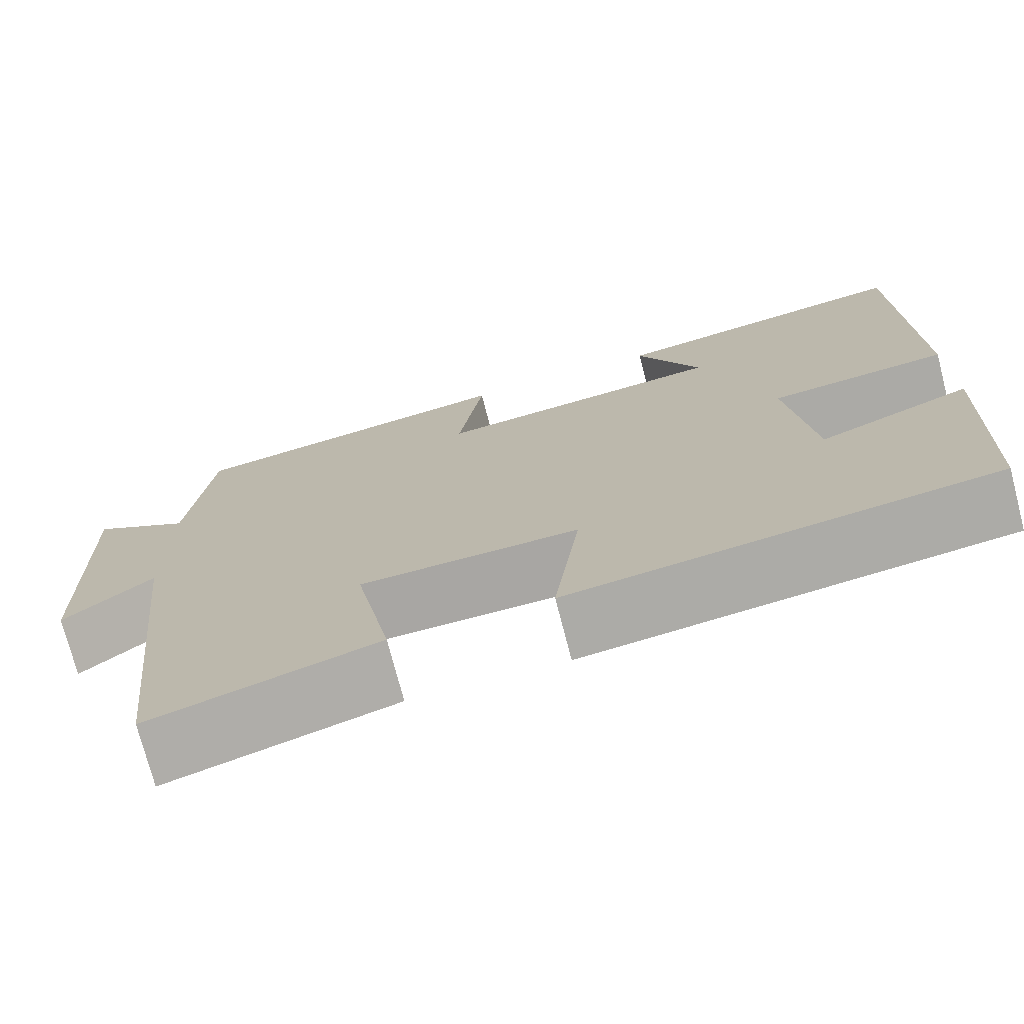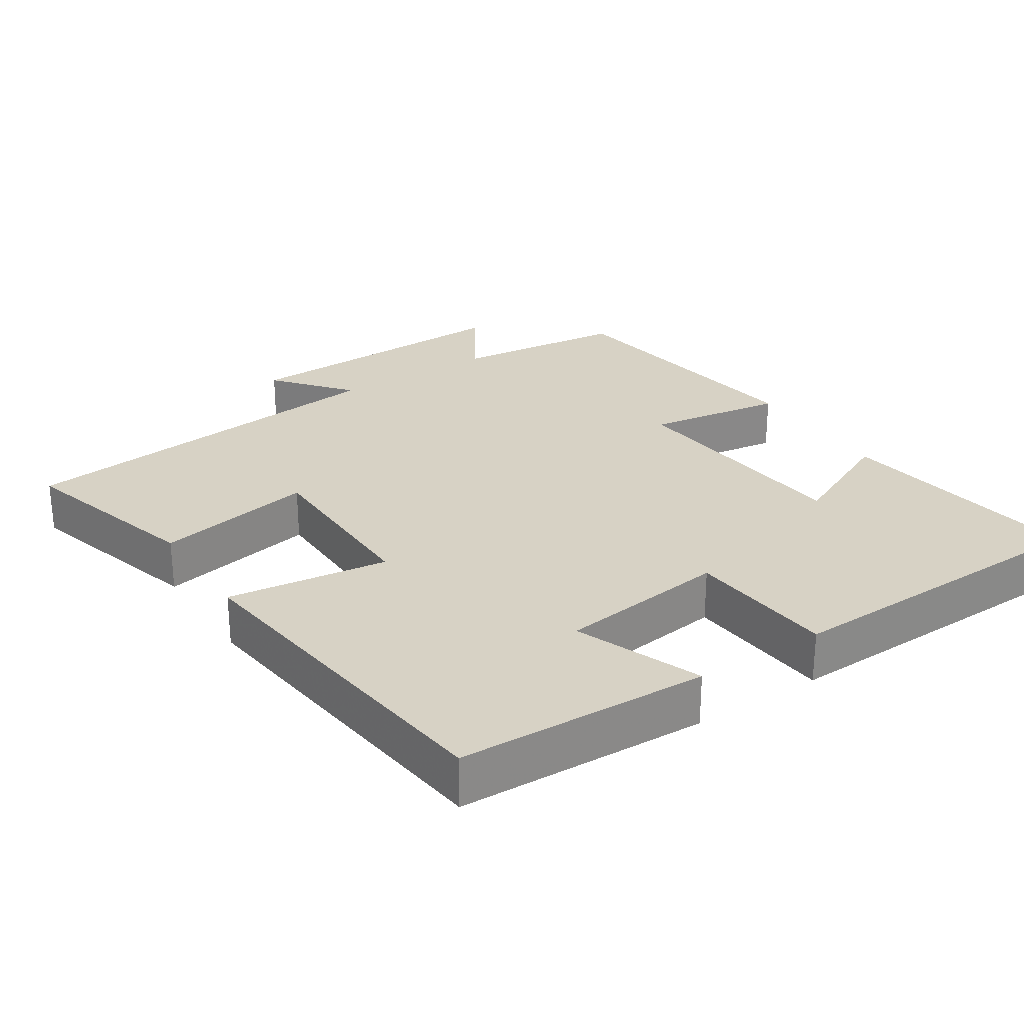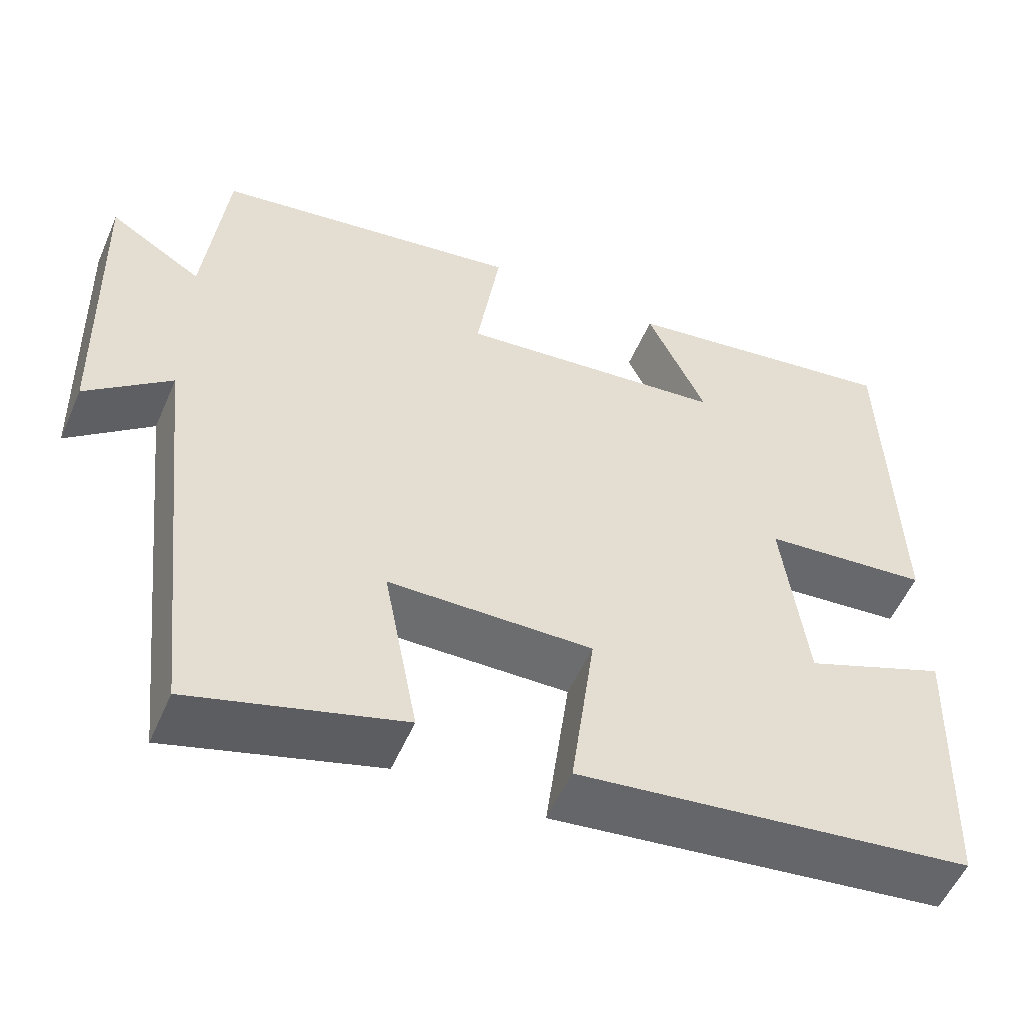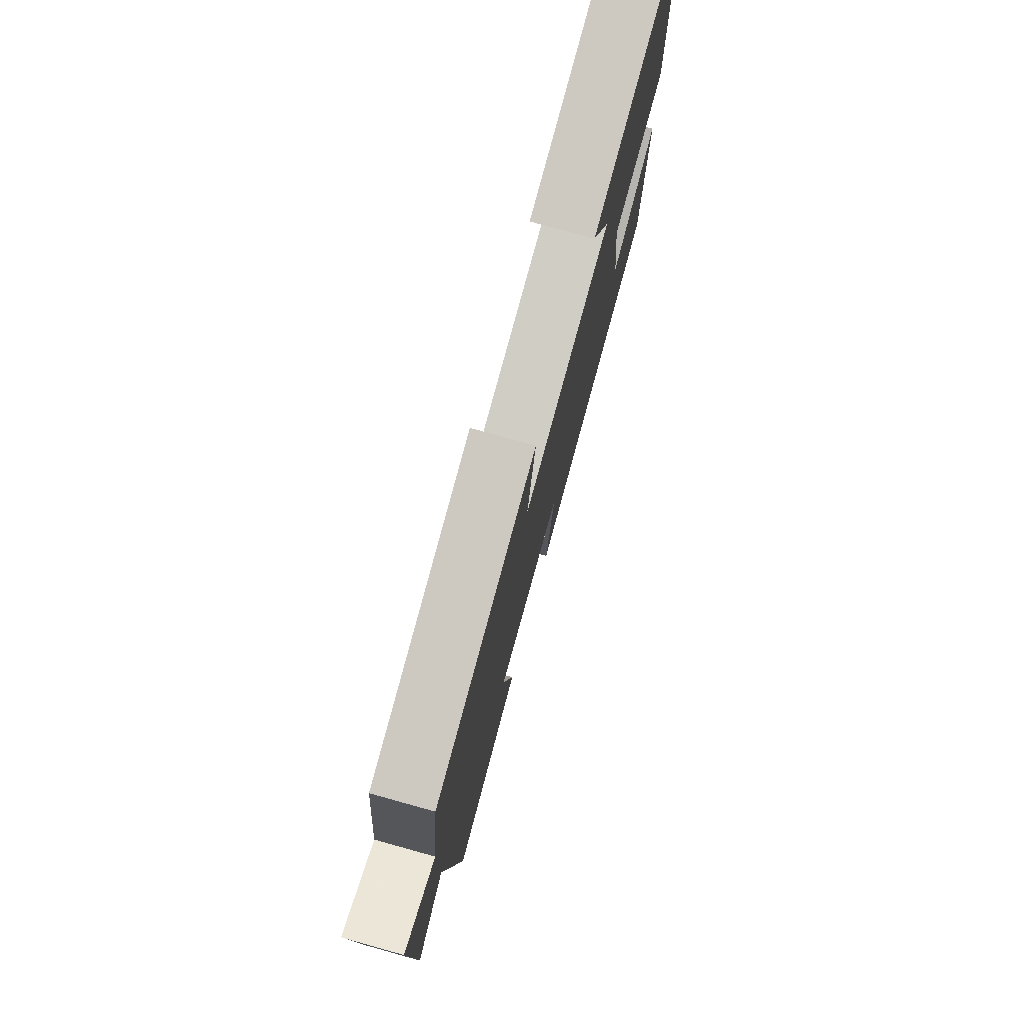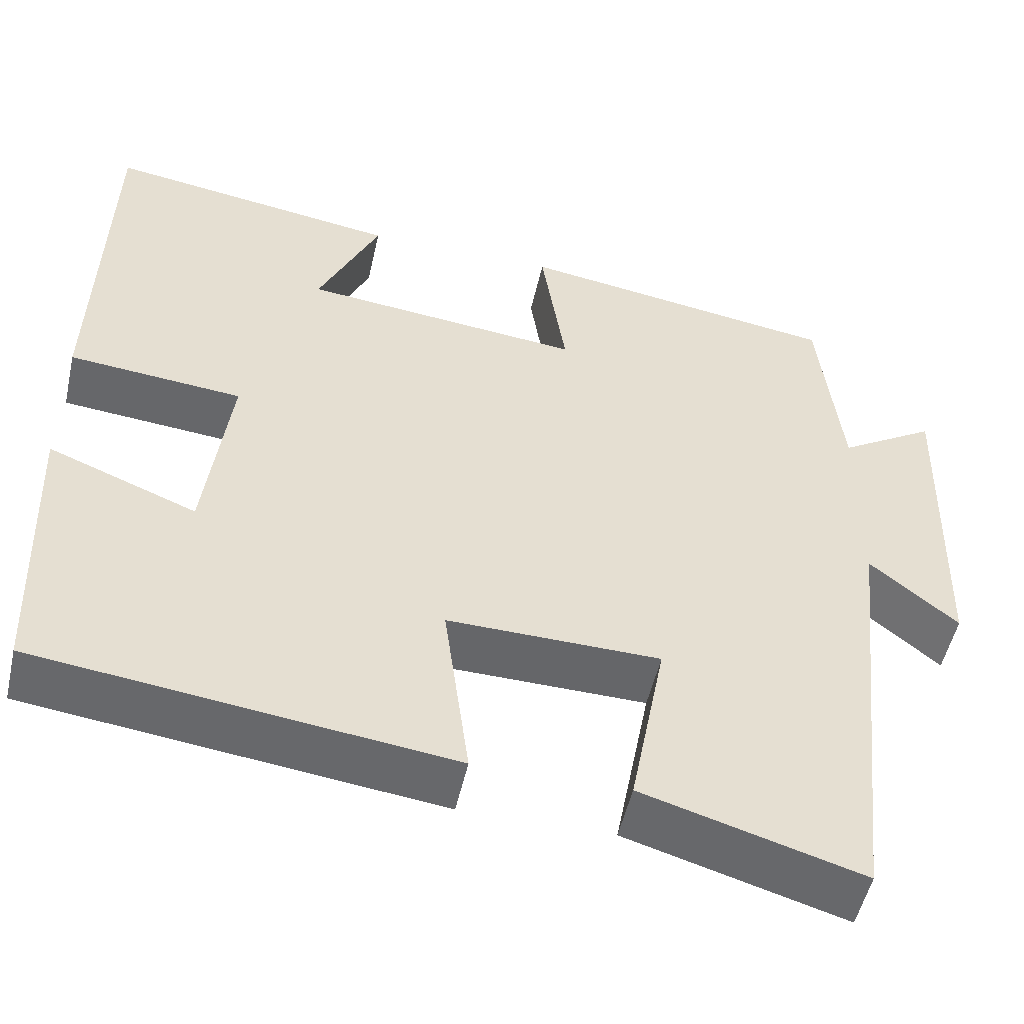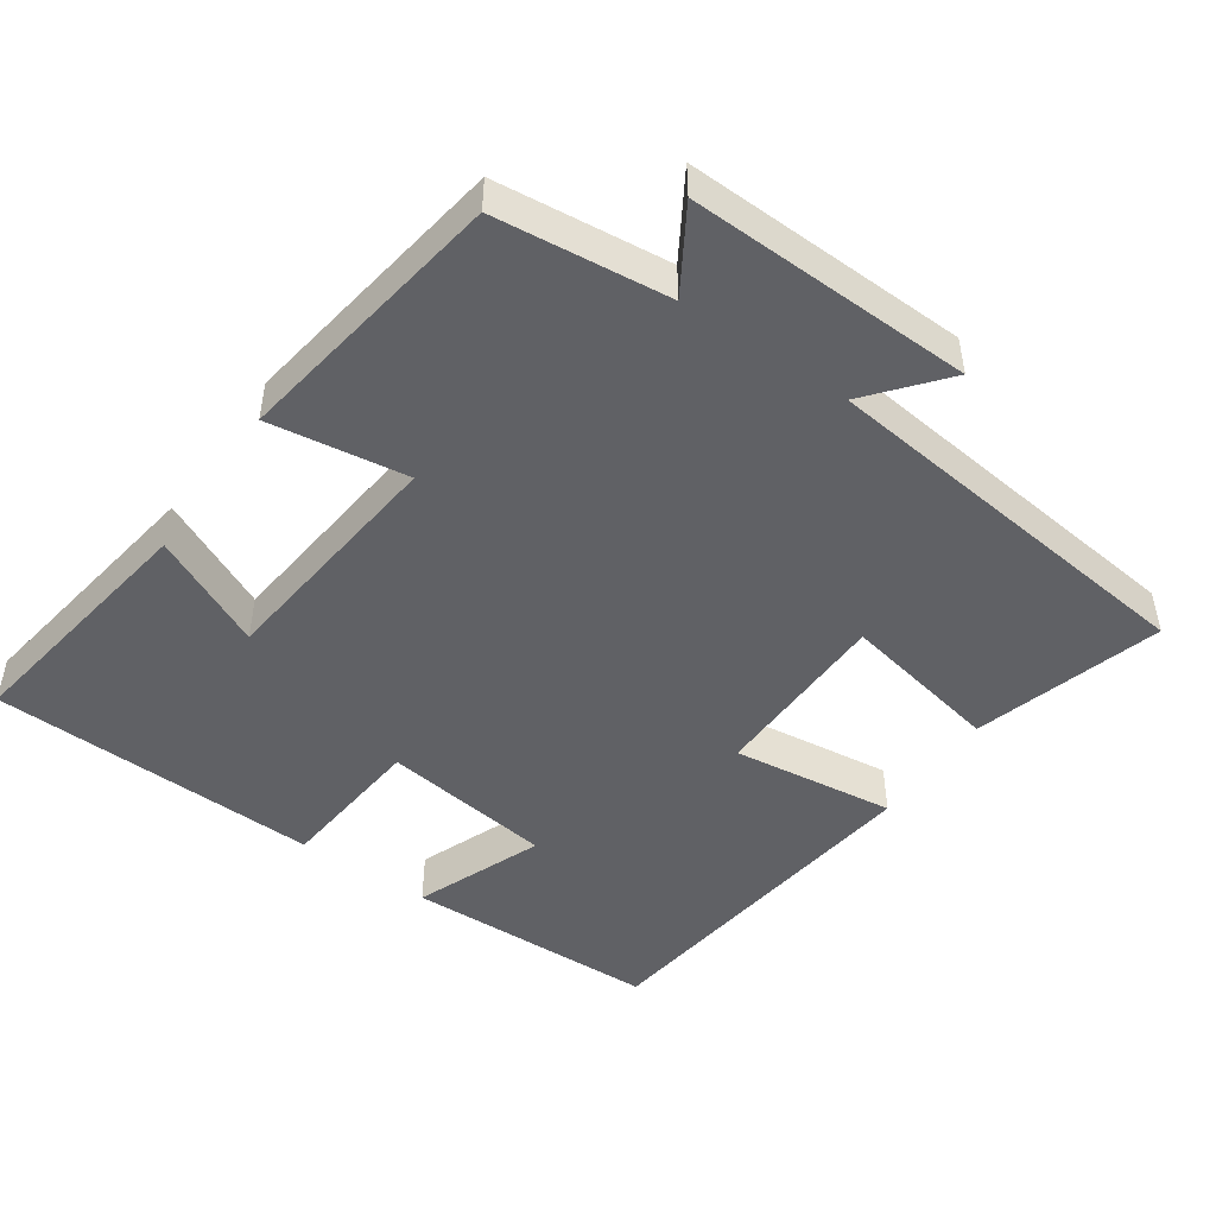
<metadata>
{"format":"obj","ext":"obj","renderer":"f3d","projection":"perspective","resolution":1024,"background":"white","views":[{"elev":-74.0,"azim":-165.5,"up":"+Z"},{"elev":27.6,"azim":-123.0,"up":"+Y"},{"elev":-54.1,"azim":156.8,"up":"+Z"},{"elev":77.6,"azim":105.5,"up":"+Z"},{"elev":-51.7,"azim":-12.6,"up":"+Z"},{"elev":-48.0,"azim":55.1,"up":"+Y"}]}
</metadata>
<code>
v -0.487 0.07 0.552
v -0.138 0.07 0.5
v -0.211 0.07 0.343
v 0.121 0.07 0.309
v 0.092 0.07 0.5
v 0.473 0.07 0.443
v 0.5 0.07 0.203
v 0.614 0.07 0.273
v 0.604 0.07 -0.121
v 0.5 0.07 -0.035
v 0.442 0.07 -0.575
v 0.182 0.07 -0.5
v 0.224 0.07 -0.279
v -0.028 0.07 -0.275
v 0.002 0.07 -0.5
v -0.488 0.07 -0.44
v -0.5 0.07 -0.09
v -0.324 0.07 -0.159
v -0.294 0.07 0.077
v -0.5 0.07 0.096
v -0.487 0 0.552
v -0.138 0 0.5
v -0.211 0 0.343
v 0.121 0 0.309
v 0.092 0 0.5
v 0.473 0 0.443
v 0.5 0 0.203
v 0.614 0 0.273
v 0.604 0 -0.121
v 0.5 0 -0.035
v 0.442 0 -0.575
v 0.182 0 -0.5
v 0.224 0 -0.279
v -0.028 0 -0.275
v 0.002 0 -0.5
v -0.488 0 -0.44
v -0.5 0 -0.09
v -0.324 0 -0.159
v -0.294 0 0.077
v -0.5 0 0.096
f 19 20 1
f 15 16 17 18
f 14 15 18 19
f 13 14 19 1
f 10 11 12 13
f 7 8 9 10
f 7 10 13
f 6 7 13
f 5 6 13
f 4 5 13
f 3 4 13
f 1 2 3
f 1 3 13
f 21 40 39
f 38 37 36 35
f 39 38 35 34
f 21 39 34 33
f 33 32 31 30
f 30 29 28 27
f 33 30 27
f 33 27 26
f 33 26 25
f 33 25 24
f 33 24 23
f 23 22 21
f 33 23 21
f 1 21 22 2
f 2 22 23 3
f 3 23 24 4
f 4 24 25 5
f 5 25 26 6
f 6 26 27 7
f 7 27 28 8
f 8 28 29 9
f 9 29 30 10
f 10 30 31 11
f 11 31 32 12
f 12 32 33 13
f 13 33 34 14
f 14 34 35 15
f 15 35 36 16
f 16 36 37 17
f 17 37 38 18
f 18 38 39 19
f 19 39 40 20
f 20 40 21 1

</code>
